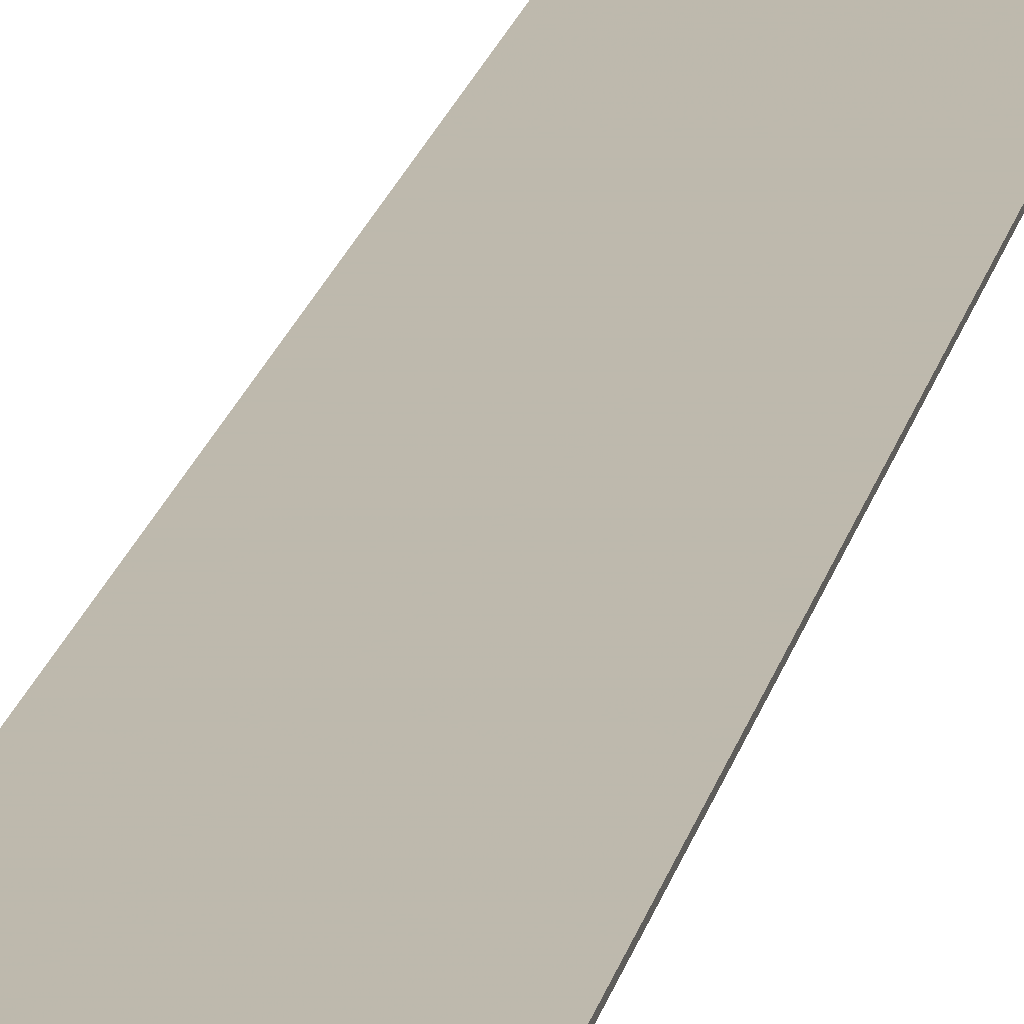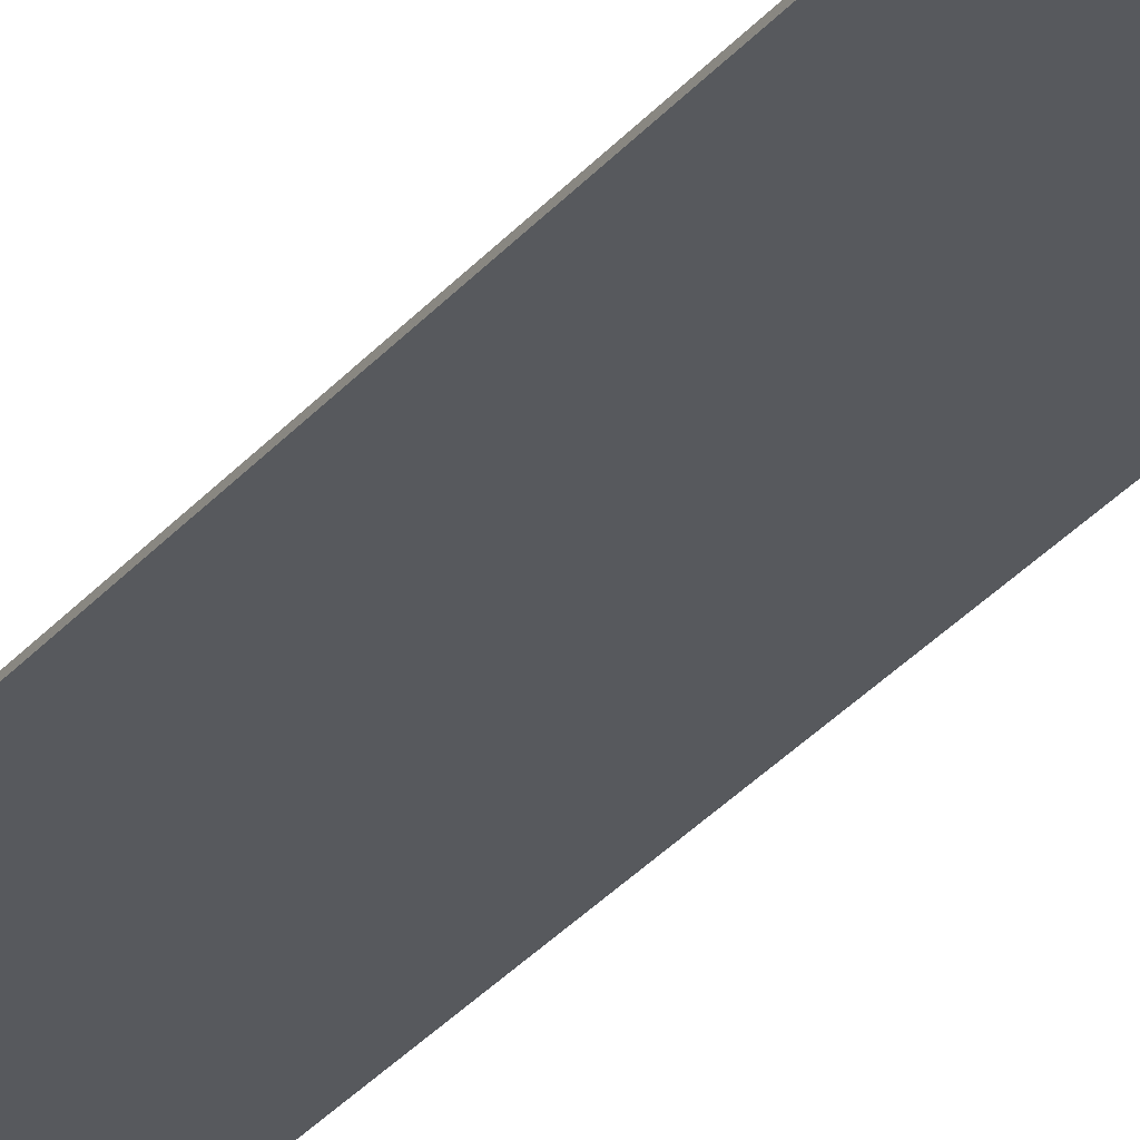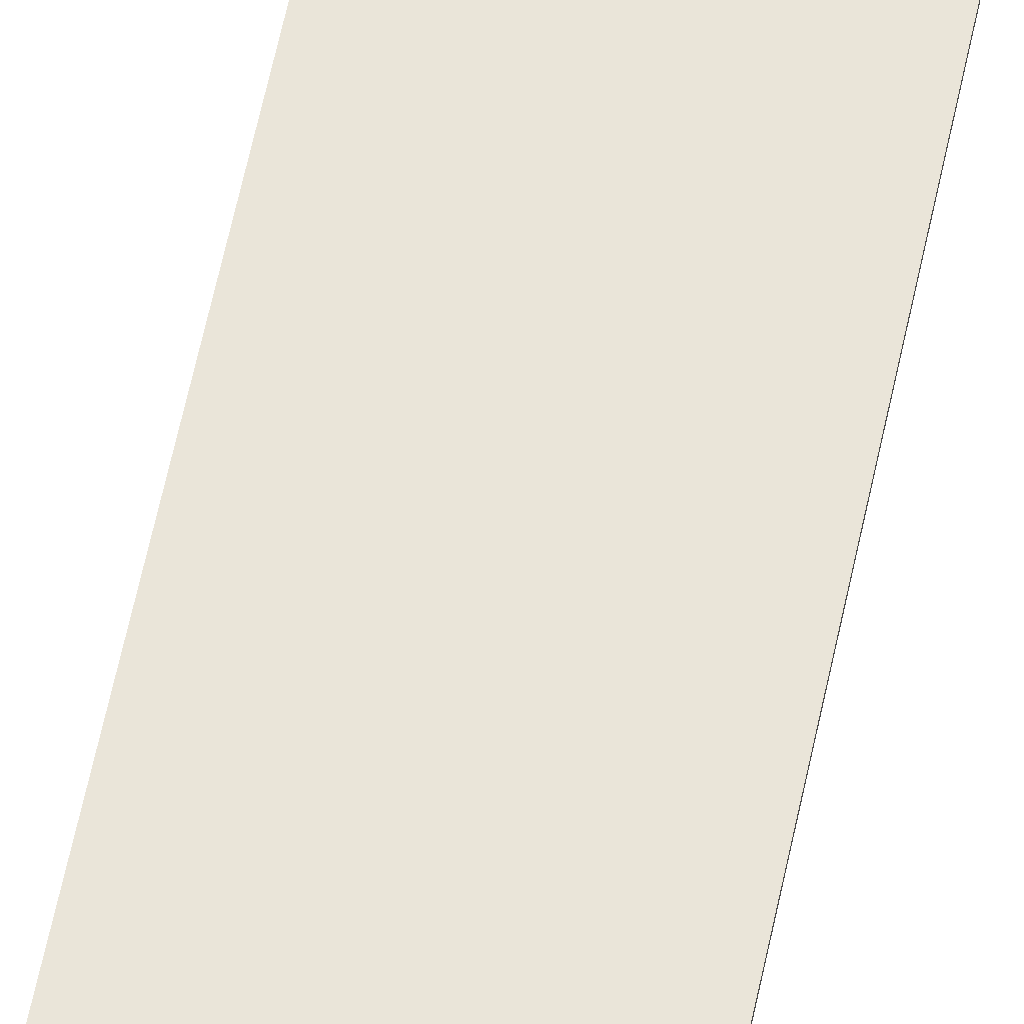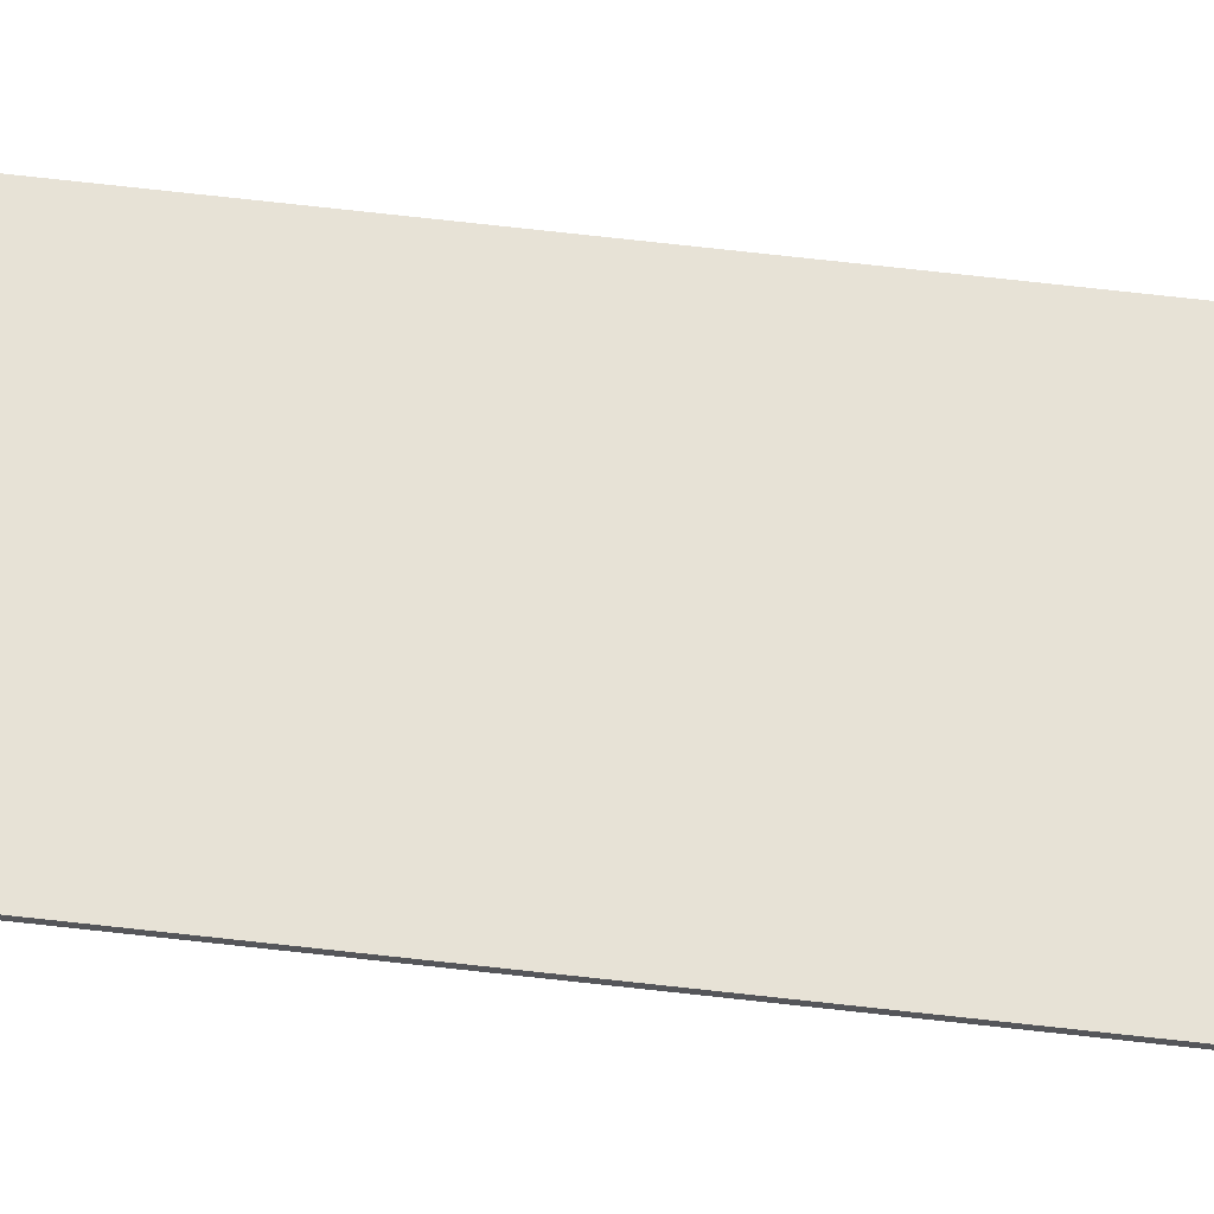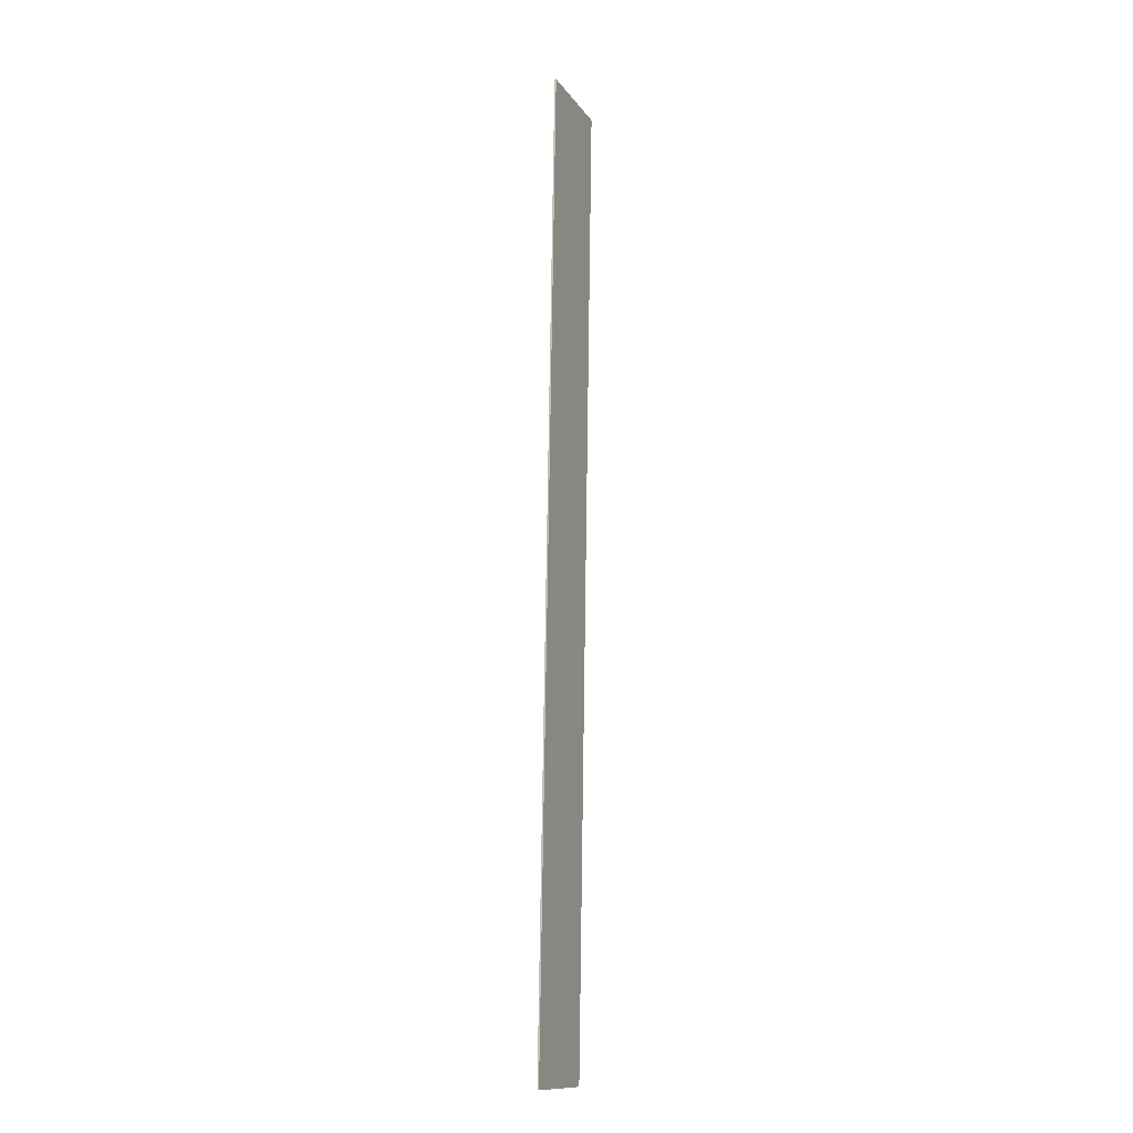
<metadata>
{"format":"obj","ext":"obj","renderer":"f3d","projection":"perspective","resolution":1024,"background":"white","views":[{"elev":14.2,"azim":9.3,"up":"+Z"},{"elev":-28.3,"azim":149.1,"up":"+Z"},{"elev":57.0,"azim":11.5,"up":"+Z"},{"elev":63.7,"azim":-83.7,"up":"+Z"},{"elev":-13.0,"azim":-68.5,"up":"+Y"}]}
</metadata>
<code>
o 61
v 2146 1914 6.977
v 2146 1855 6.05
v 2140 1914 6.977
v 2146 1855 6.05
v 2140 1855 6.05
v 2146 1855 6.15
v 2140 1855 6.15
v 2146 1855 6.05
v 2146 1914 7.077
v 2146 1855 6.15
v 2140 1914 7.077
v 2140 1855 6.15
v 2140 1914 6.977
v 2140 1855 6.05
v 2140 1914 7.077
v 2140 1855 6.05
v 2140 1855 6.15
v 2146 1914 7.077
v 2146 1855 6.15
v 2146 1914 6.977
v 2146 1855 6.15
v 2146 1855 6.05
v 2140 1914 7.077
v 2146 1914 7.077
v 2146 1914 6.977
v 2140 1914 6.977
f 1 2 3
f 3 4 5
f 2 6 7
f 8 7 5
f 9 7 10
f 11 12 9
f 13 14 15
f 15 16 17
f 18 19 20
f 20 21 22
f 20 23 24
f 25 26 23

</code>
